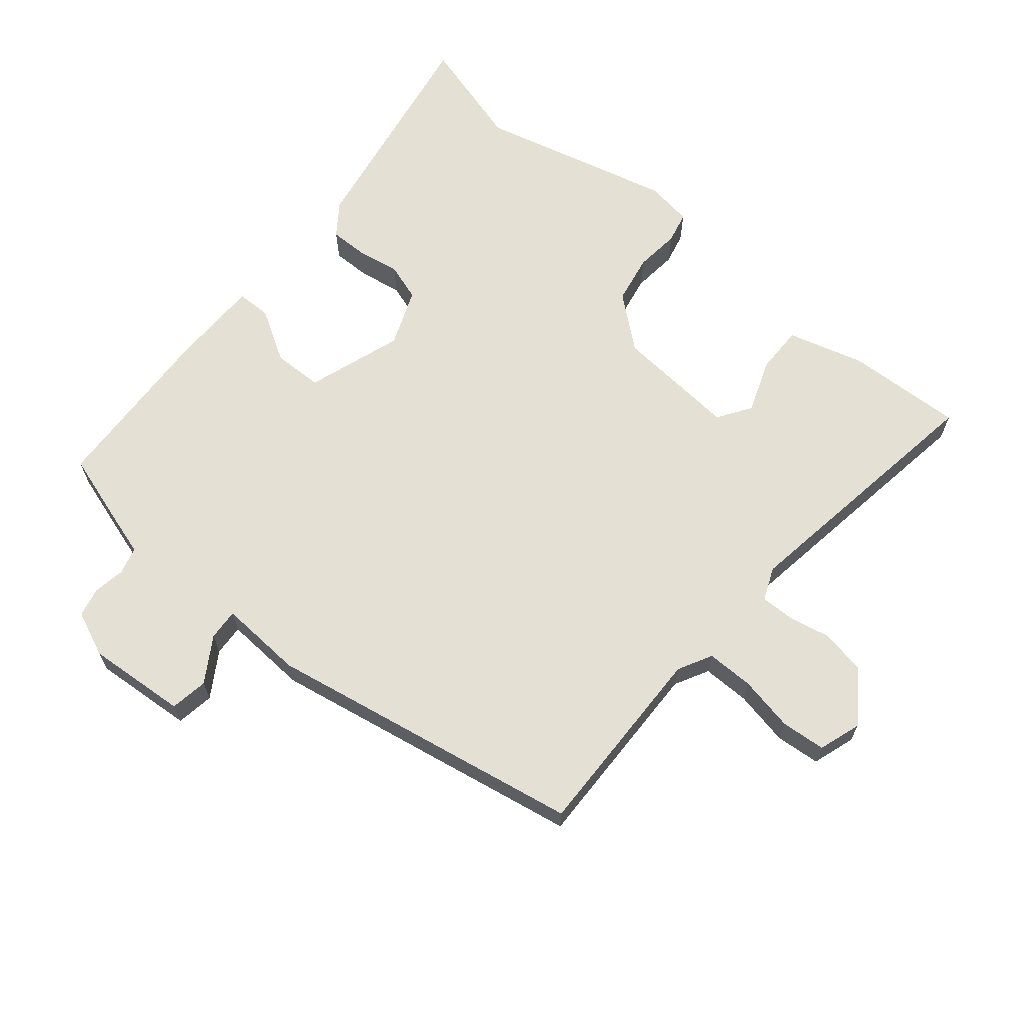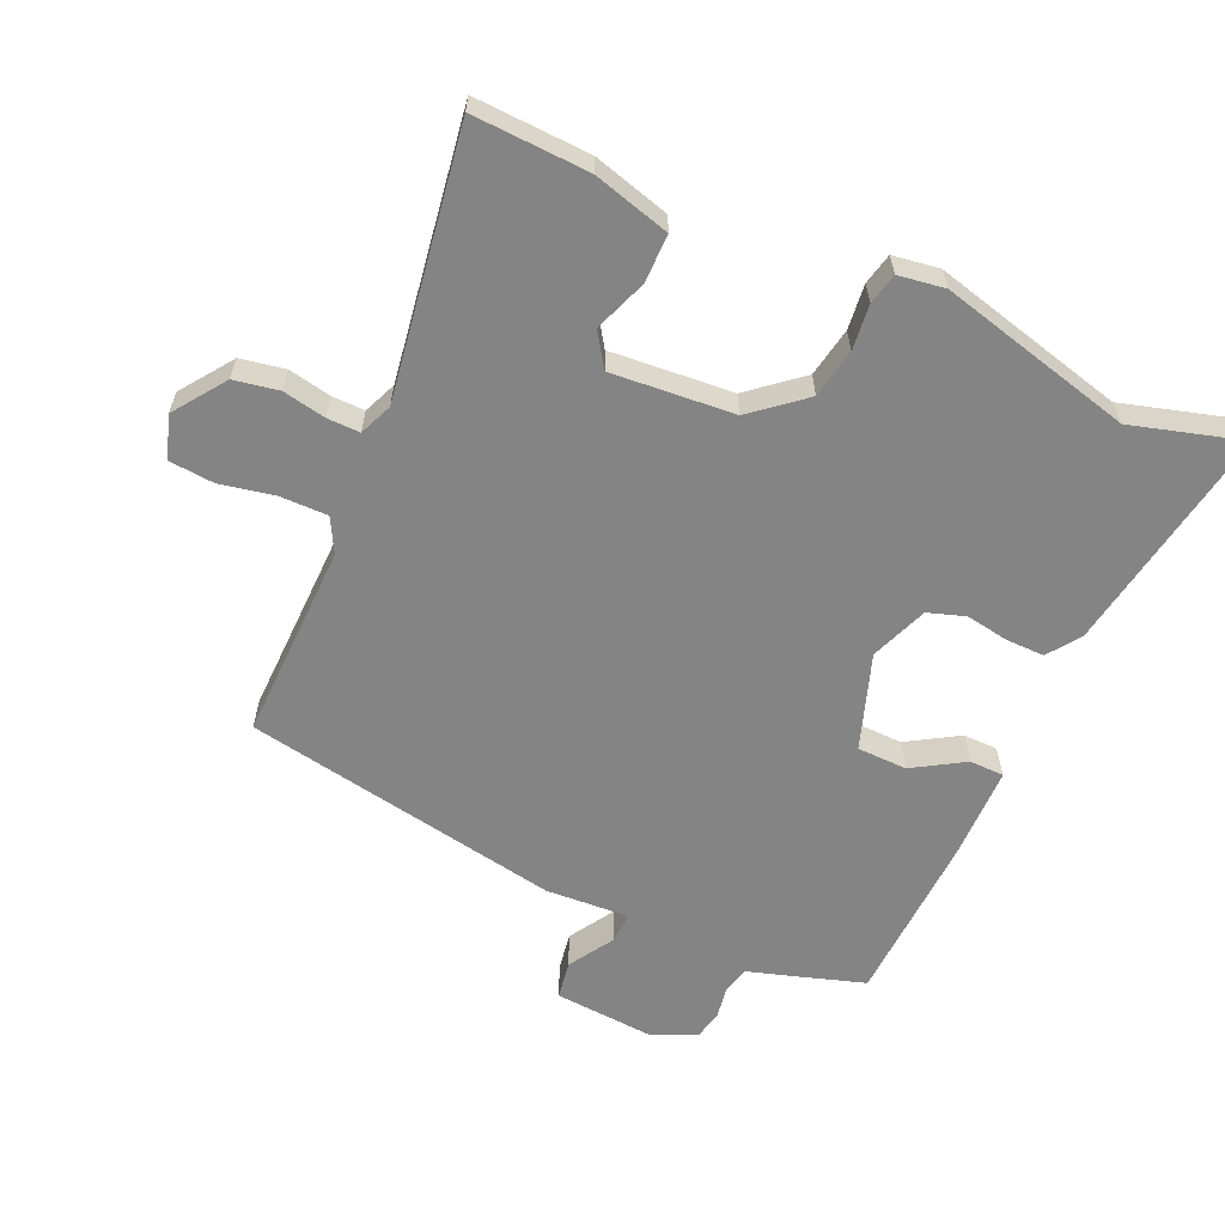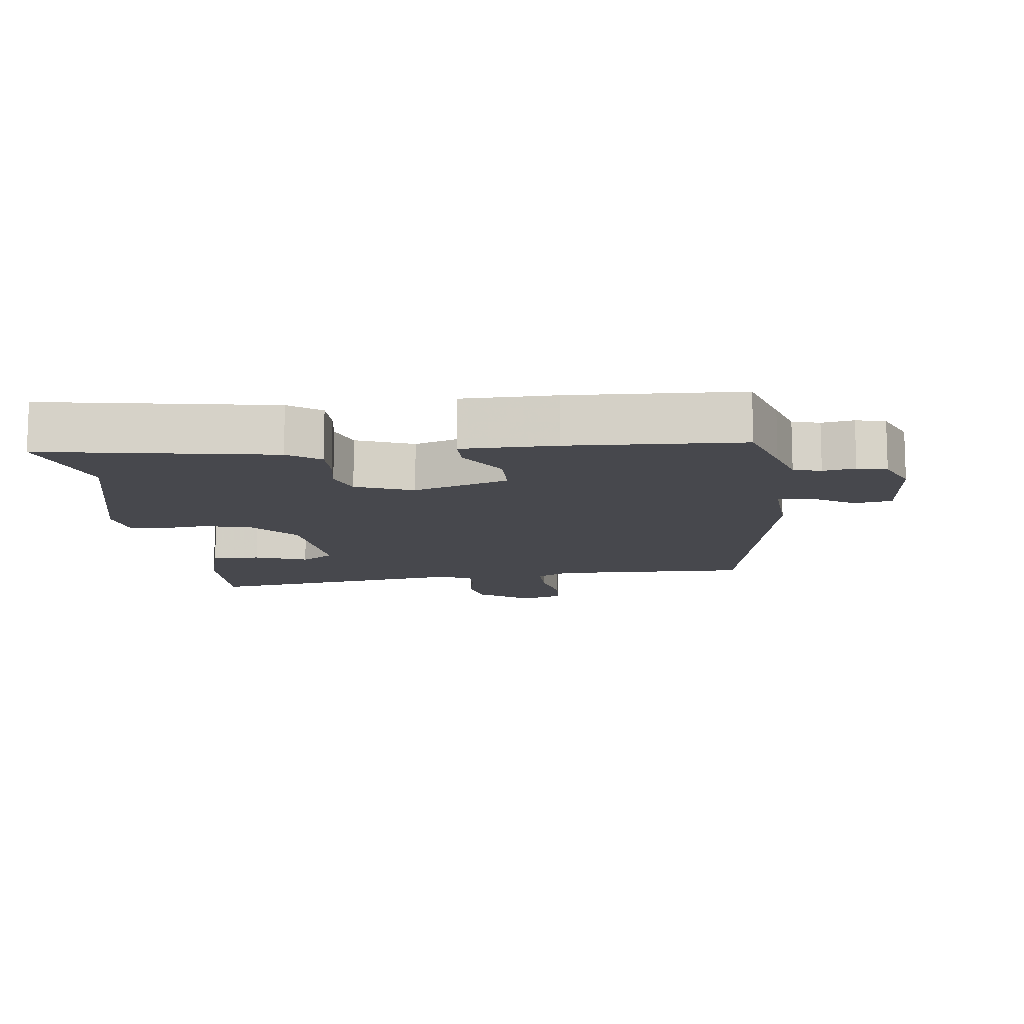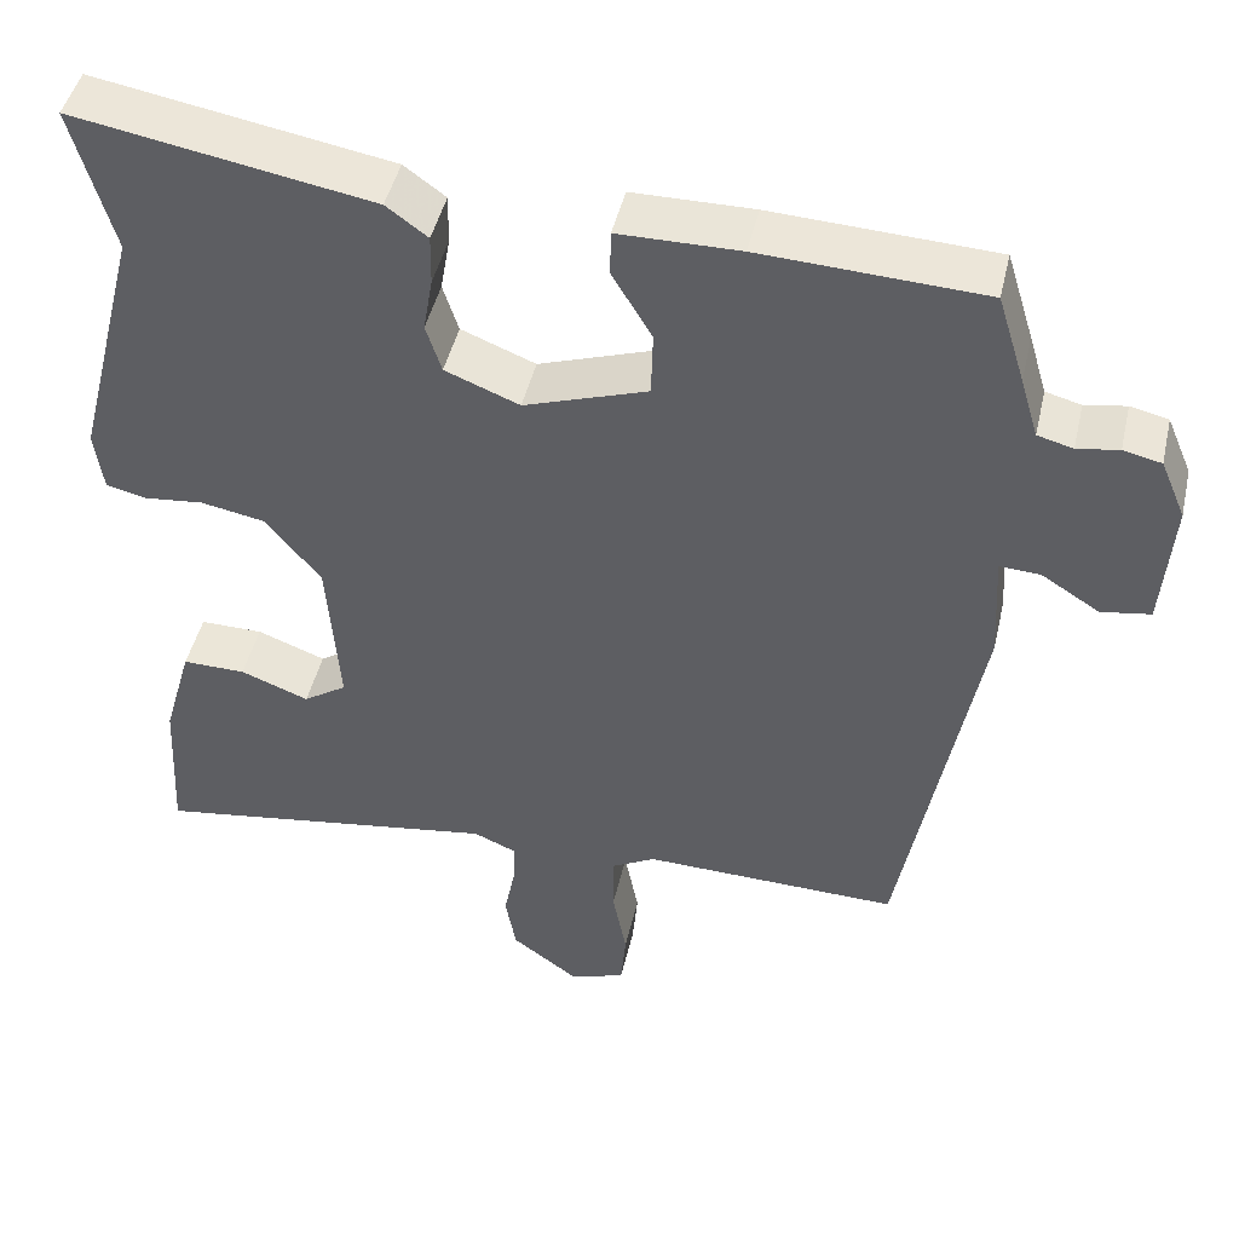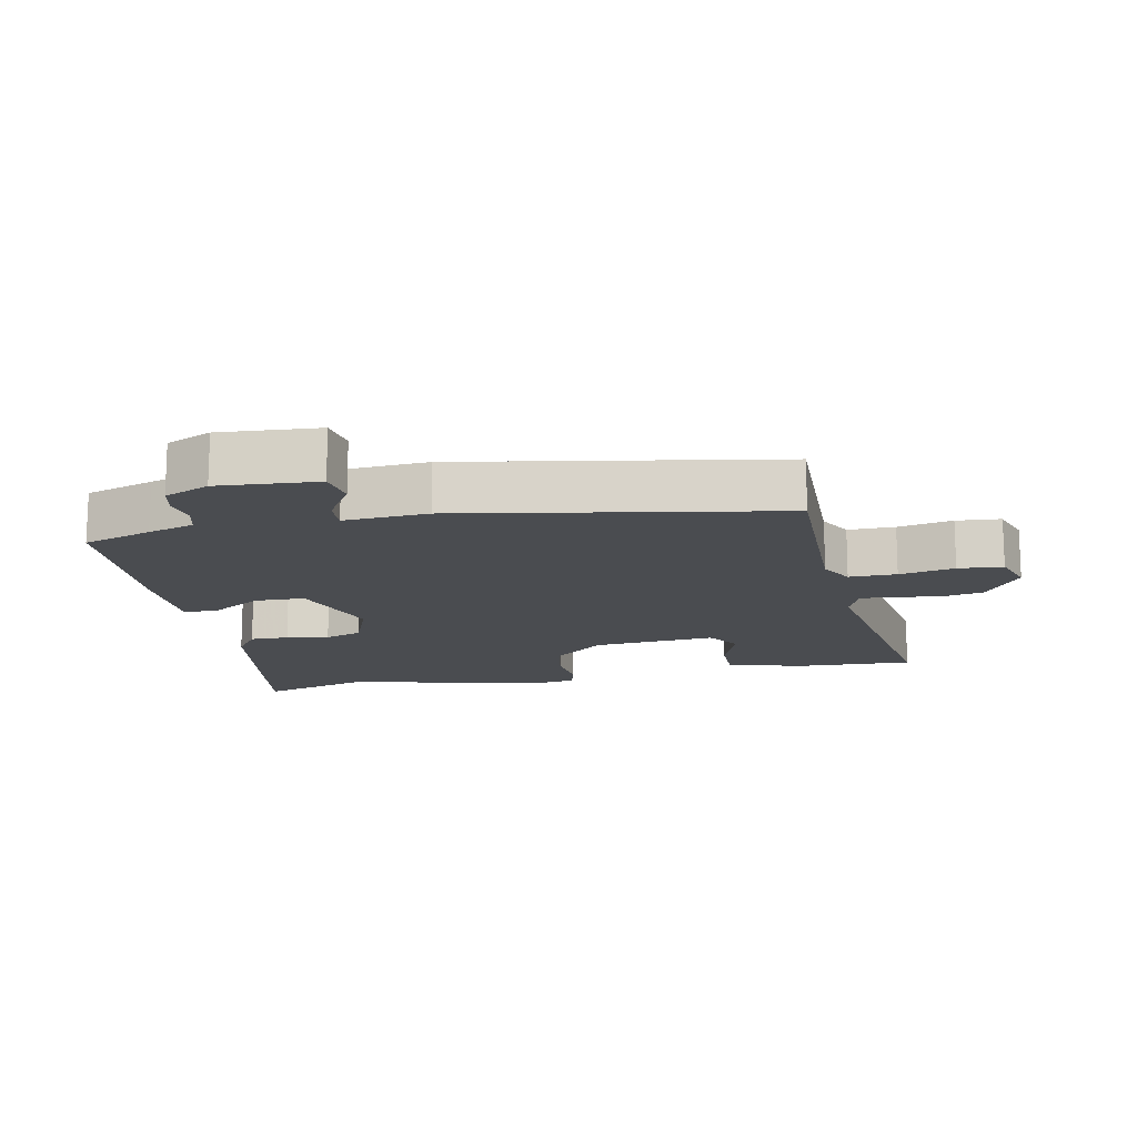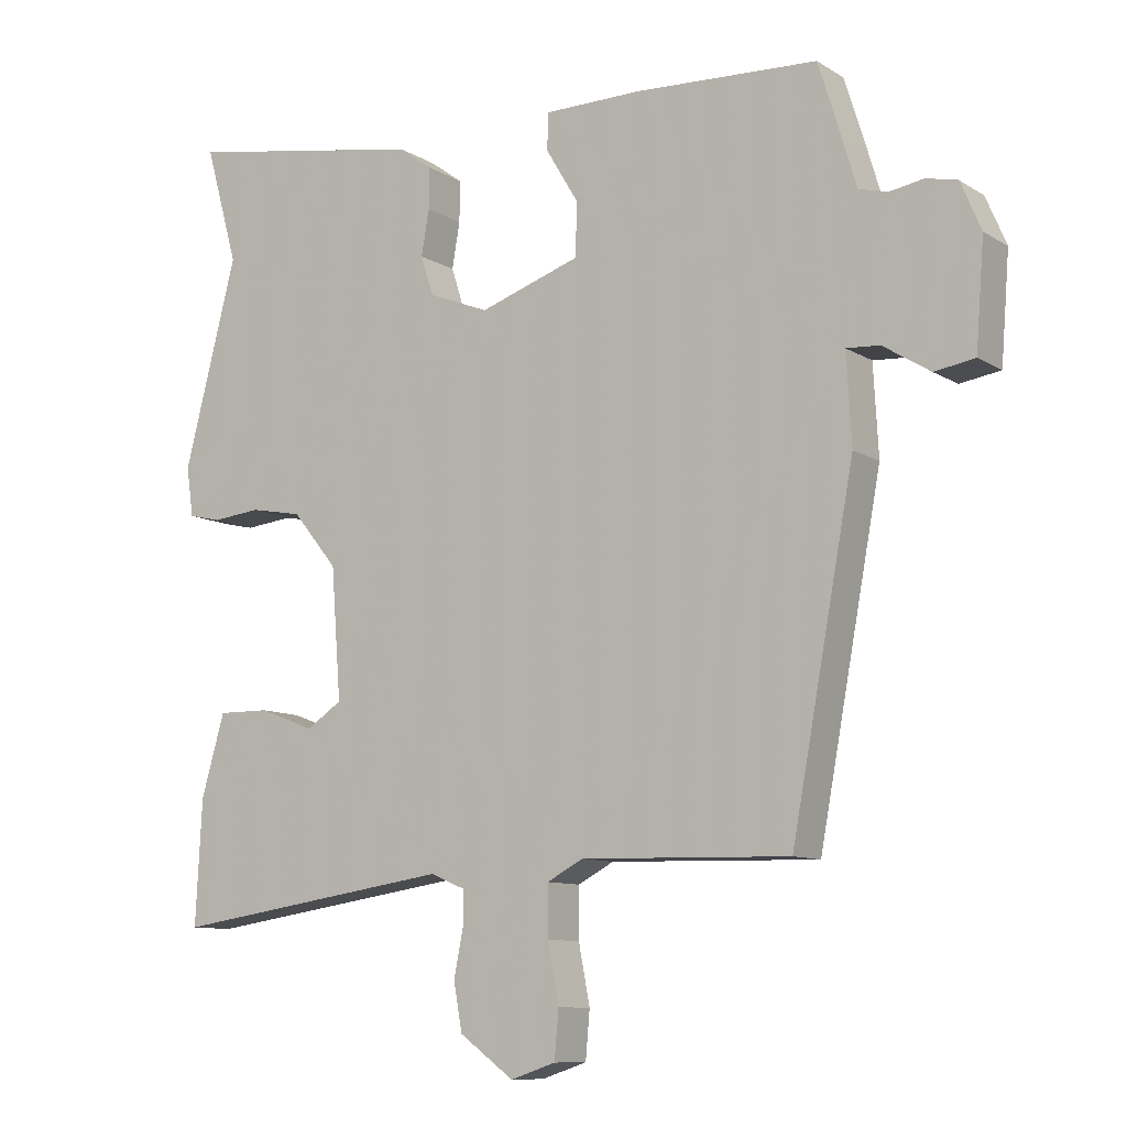
<metadata>
{"format":"obj","ext":"obj","renderer":"f3d","projection":"perspective","resolution":1024,"background":"white","views":[{"elev":65.9,"azim":130.0,"up":"+Y"},{"elev":-61.3,"azim":-113.8,"up":"+Y"},{"elev":-11.7,"azim":7.1,"up":"+Y"},{"elev":45.6,"azim":12.8,"up":"+Z"},{"elev":-14.9,"azim":102.0,"up":"+Y"},{"elev":-10.0,"azim":33.7,"up":"+Z"}]}
</metadata>
<code>
v 0.413 0.07 -0.474
v 0.117 0.07 -0.466
v 0.066 0.07 -0.493
v 0.066 0.07 -0.564
v 0.082 0.07 -0.647
v 0.076 0.07 -0.714
v 0.012 0.07 -0.735
v -0.065 0.07 -0.679
v -0.077 0.07 -0.612
v -0.064 0.07 -0.547
v -0.063 0.07 -0.498
v -0.112 0.07 -0.477
v -0.513 0.07 -0.536
v -0.504 0.07 -0.361
v -0.471 0.07 -0.246
v -0.398 0.07 -0.247
v -0.319 0.07 -0.277
v -0.269 0.07 -0.244
v -0.283 0.07 -0.06
v -0.347 0.07 0.018
v -0.421 0.07 0.032
v -0.489 0.07 0.025
v -0.536 0.07 0.036
v -0.546 0.07 0.106
v -0.471 0.07 0.397
v -0.518 0.07 0.564
v -0.175 0.07 0.504
v -0.127 0.07 0.469
v -0.128 0.07 0.411
v -0.139 0.07 0.347
v -0.121 0.07 0.291
v -0.035 0.07 0.257
v 0.108 0.07 0.305
v 0.11 0.07 0.38
v 0.064 0.07 0.457
v 0.065 0.07 0.509
v 0.205 0.07 0.51
v 0.463 0.07 0.497
v 0.495 0.07 0.394
v 0.516 0.07 0.324
v 0.557 0.07 0.313
v 0.605 0.07 0.321
v 0.649 0.07 0.311
v 0.678 0.07 0.243
v 0.666 0.07 0.093
v 0.609 0.07 0.084
v 0.542 0.07 0.126
v 0.495 0.07 0.129
v 0.502 0.07 0.003
v 0.413 0 -0.474
v 0.117 0 -0.466
v 0.066 0 -0.493
v 0.066 0 -0.564
v 0.082 0 -0.647
v 0.076 0 -0.714
v 0.012 0 -0.735
v -0.065 0 -0.679
v -0.077 0 -0.612
v -0.064 0 -0.547
v -0.063 0 -0.498
v -0.112 0 -0.477
v -0.513 0 -0.536
v -0.504 0 -0.361
v -0.471 0 -0.246
v -0.398 0 -0.247
v -0.319 0 -0.277
v -0.269 0 -0.244
v -0.283 0 -0.06
v -0.347 0 0.018
v -0.421 0 0.032
v -0.489 0 0.025
v -0.536 0 0.036
v -0.546 0 0.106
v -0.471 0 0.397
v -0.518 0 0.564
v -0.175 0 0.504
v -0.127 0 0.469
v -0.128 0 0.411
v -0.139 0 0.347
v -0.121 0 0.291
v -0.035 0 0.257
v 0.108 0 0.305
v 0.11 0 0.38
v 0.064 0 0.457
v 0.065 0 0.509
v 0.205 0 0.51
v 0.463 0 0.497
v 0.495 0 0.394
v 0.516 0 0.324
v 0.557 0 0.313
v 0.605 0 0.321
v 0.649 0 0.311
v 0.678 0 0.243
v 0.666 0 0.093
v 0.609 0 0.084
v 0.542 0 0.126
v 0.495 0 0.129
v 0.502 0 0.003
f 48 49 1 2
f 45 46 47
f 44 45 47
f 43 44 47
f 42 43 47
f 41 42 47
f 40 41 47 48
f 39 40 48
f 38 39 48
f 37 38 48
f 36 37 48
f 35 36 48
f 34 35 48
f 33 34 48 2
f 28 29 30
f 27 28 30
f 26 27 30
f 25 26 30
f 25 30 31
f 24 25 31
f 23 24 31
f 22 23 31
f 21 22 31
f 20 21 31 32
f 15 16 17
f 14 15 17
f 13 14 17
f 12 13 17
f 11 12 17 18
f 8 9 10
f 7 8 10
f 6 7 10
f 5 6 10
f 4 5 10
f 3 4 10 11
f 11 18 19
f 3 11 19
f 2 3 19
f 20 32 33
f 19 20 33
f 2 19 33
f 51 50 98 97
f 96 95 94
f 96 94 93
f 96 93 92
f 96 92 91
f 96 91 90
f 97 96 90 89
f 97 89 88
f 97 88 87
f 97 87 86
f 97 86 85
f 97 85 84
f 97 84 83
f 51 97 83 82
f 79 78 77
f 79 77 76
f 79 76 75
f 79 75 74
f 80 79 74
f 80 74 73
f 80 73 72
f 80 72 71
f 80 71 70
f 81 80 70 69
f 66 65 64
f 66 64 63
f 66 63 62
f 66 62 61
f 67 66 61 60
f 59 58 57
f 59 57 56
f 59 56 55
f 59 55 54
f 59 54 53
f 60 59 53 52
f 68 67 60
f 68 60 52
f 68 52 51
f 82 81 69
f 82 69 68
f 82 68 51
f 1 50 51 2
f 2 51 52 3
f 3 52 53 4
f 4 53 54 5
f 5 54 55 6
f 6 55 56 7
f 7 56 57 8
f 8 57 58 9
f 9 58 59 10
f 10 59 60 11
f 11 60 61 12
f 12 61 62 13
f 13 62 63 14
f 14 63 64 15
f 15 64 65 16
f 16 65 66 17
f 17 66 67 18
f 18 67 68 19
f 19 68 69 20
f 20 69 70 21
f 21 70 71 22
f 22 71 72 23
f 23 72 73 24
f 24 73 74 25
f 25 74 75 26
f 26 75 76 27
f 27 76 77 28
f 28 77 78 29
f 29 78 79 30
f 30 79 80 31
f 31 80 81 32
f 32 81 82 33
f 33 82 83 34
f 34 83 84 35
f 35 84 85 36
f 36 85 86 37
f 37 86 87 38
f 38 87 88 39
f 39 88 89 40
f 40 89 90 41
f 41 90 91 42
f 42 91 92 43
f 43 92 93 44
f 44 93 94 45
f 45 94 95 46
f 46 95 96 47
f 47 96 97 48
f 48 97 98 49
f 49 98 50 1

</code>
